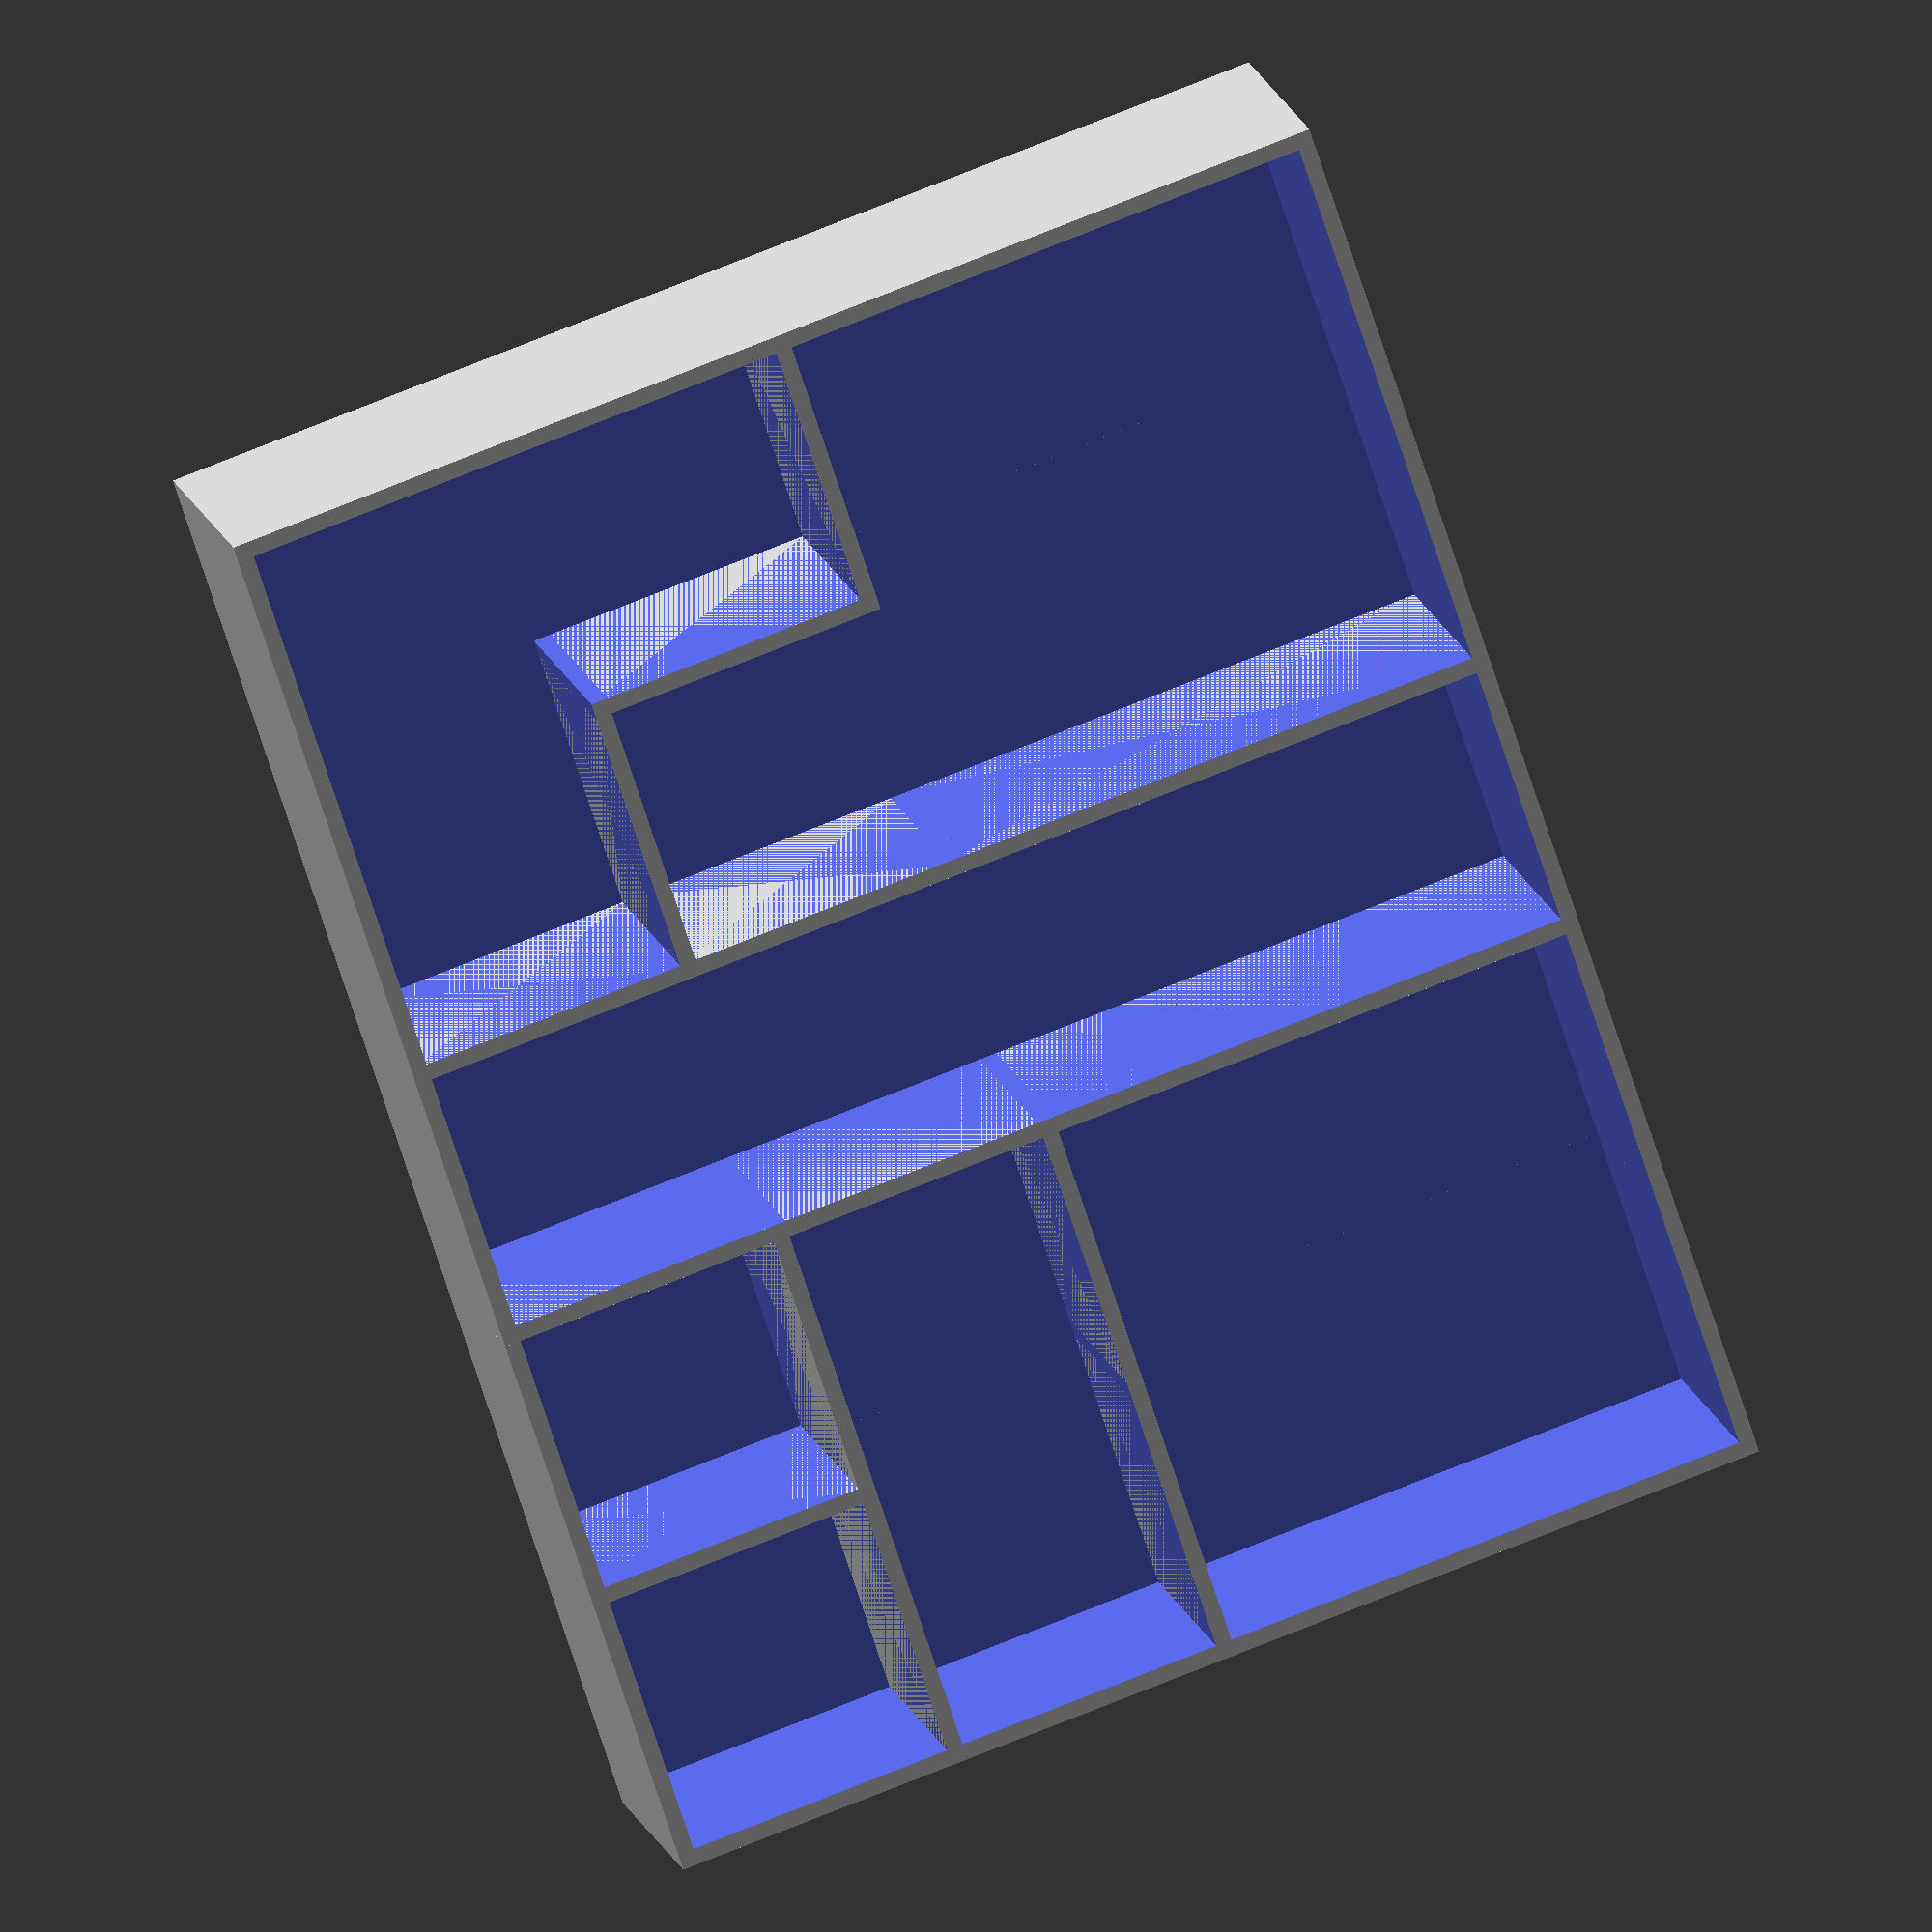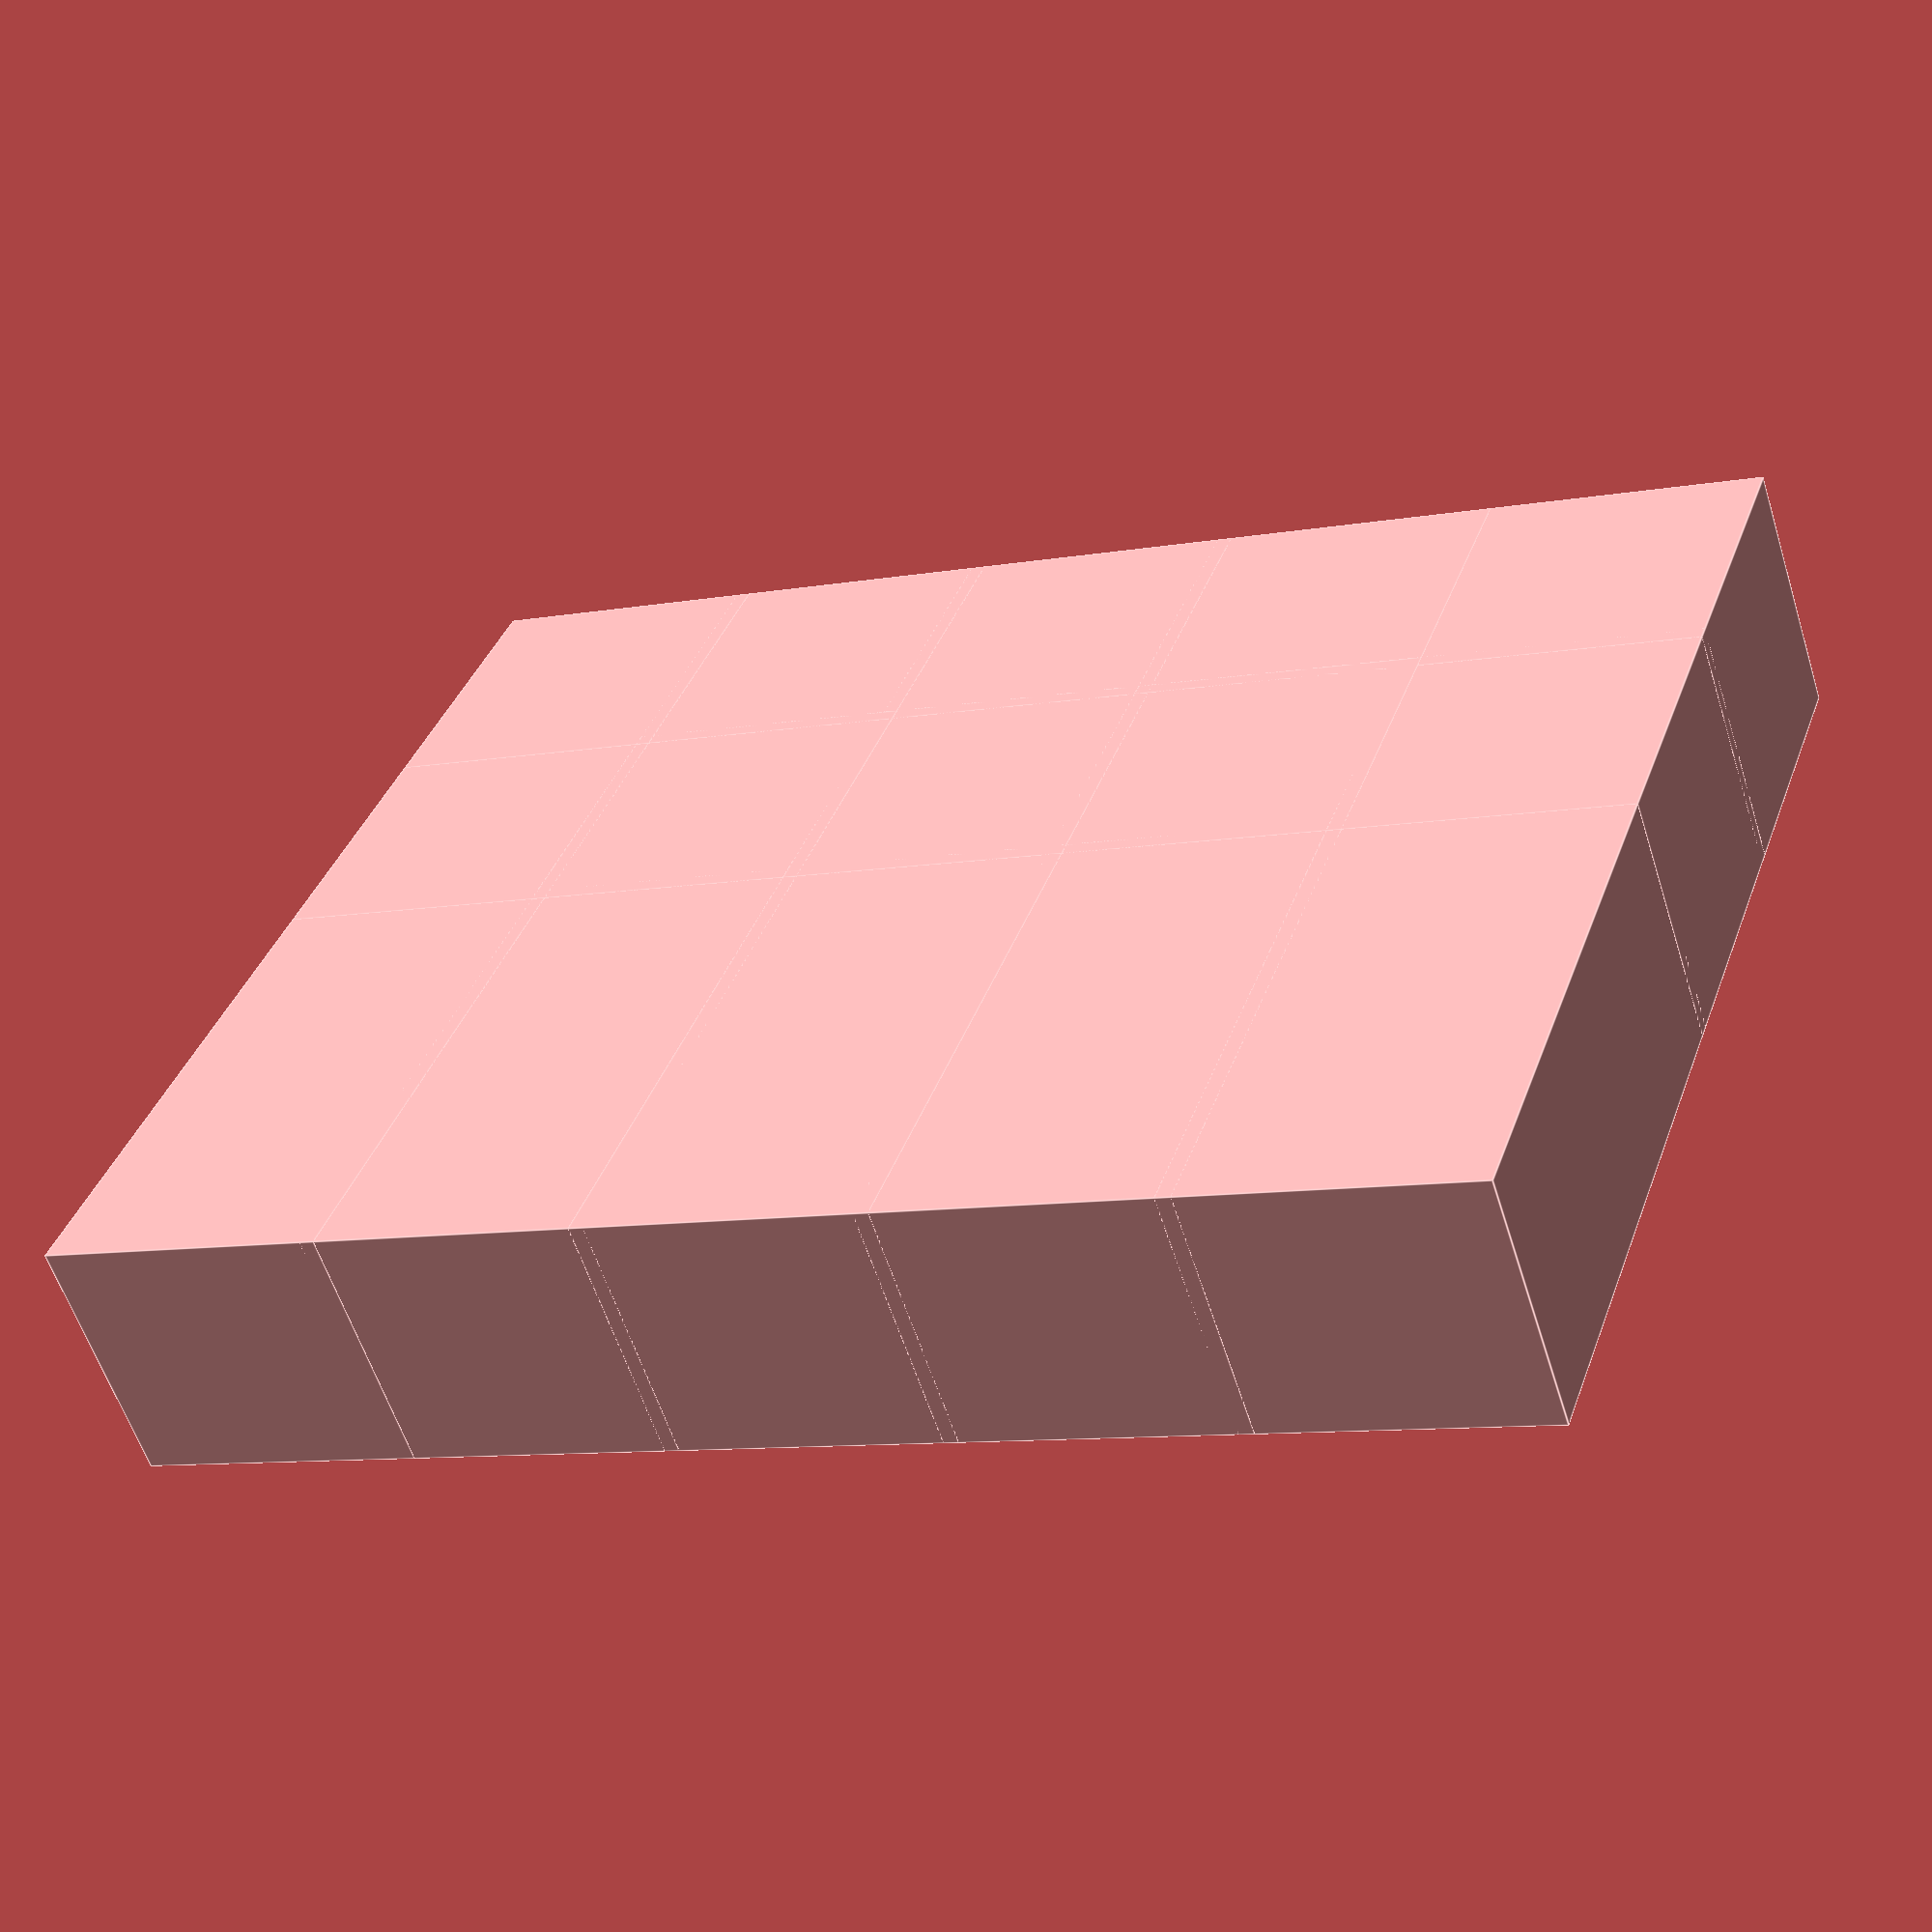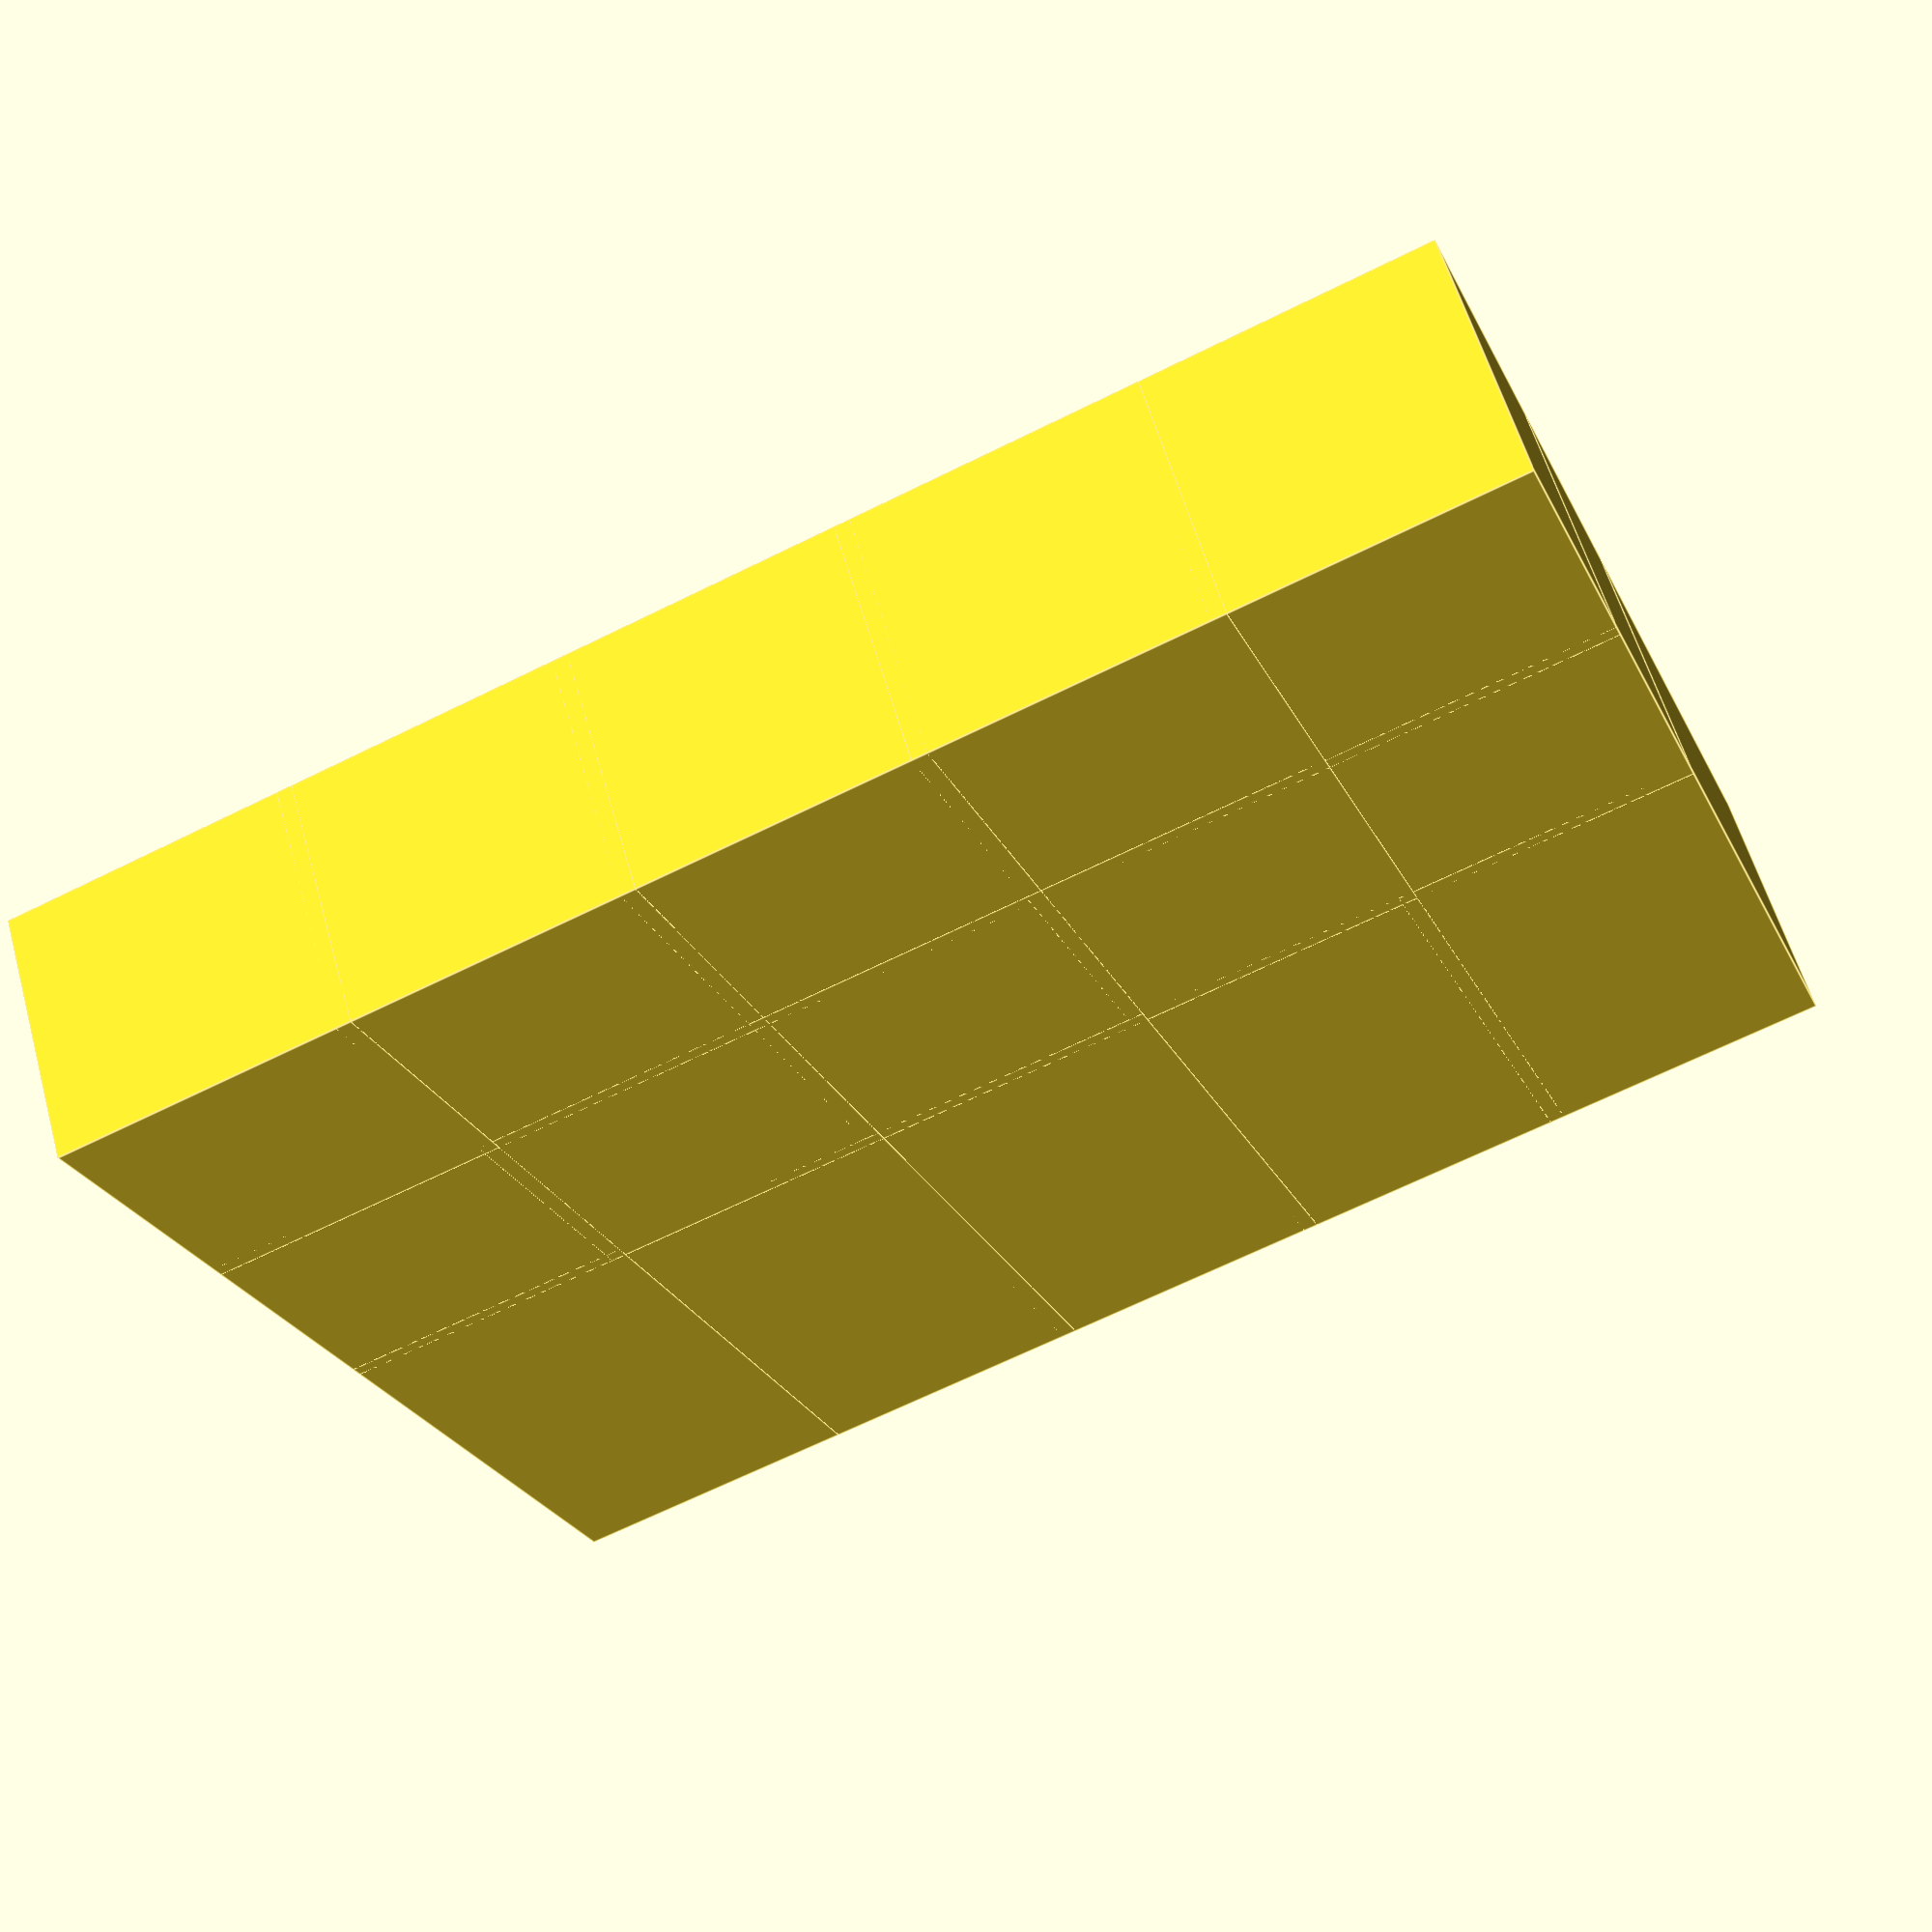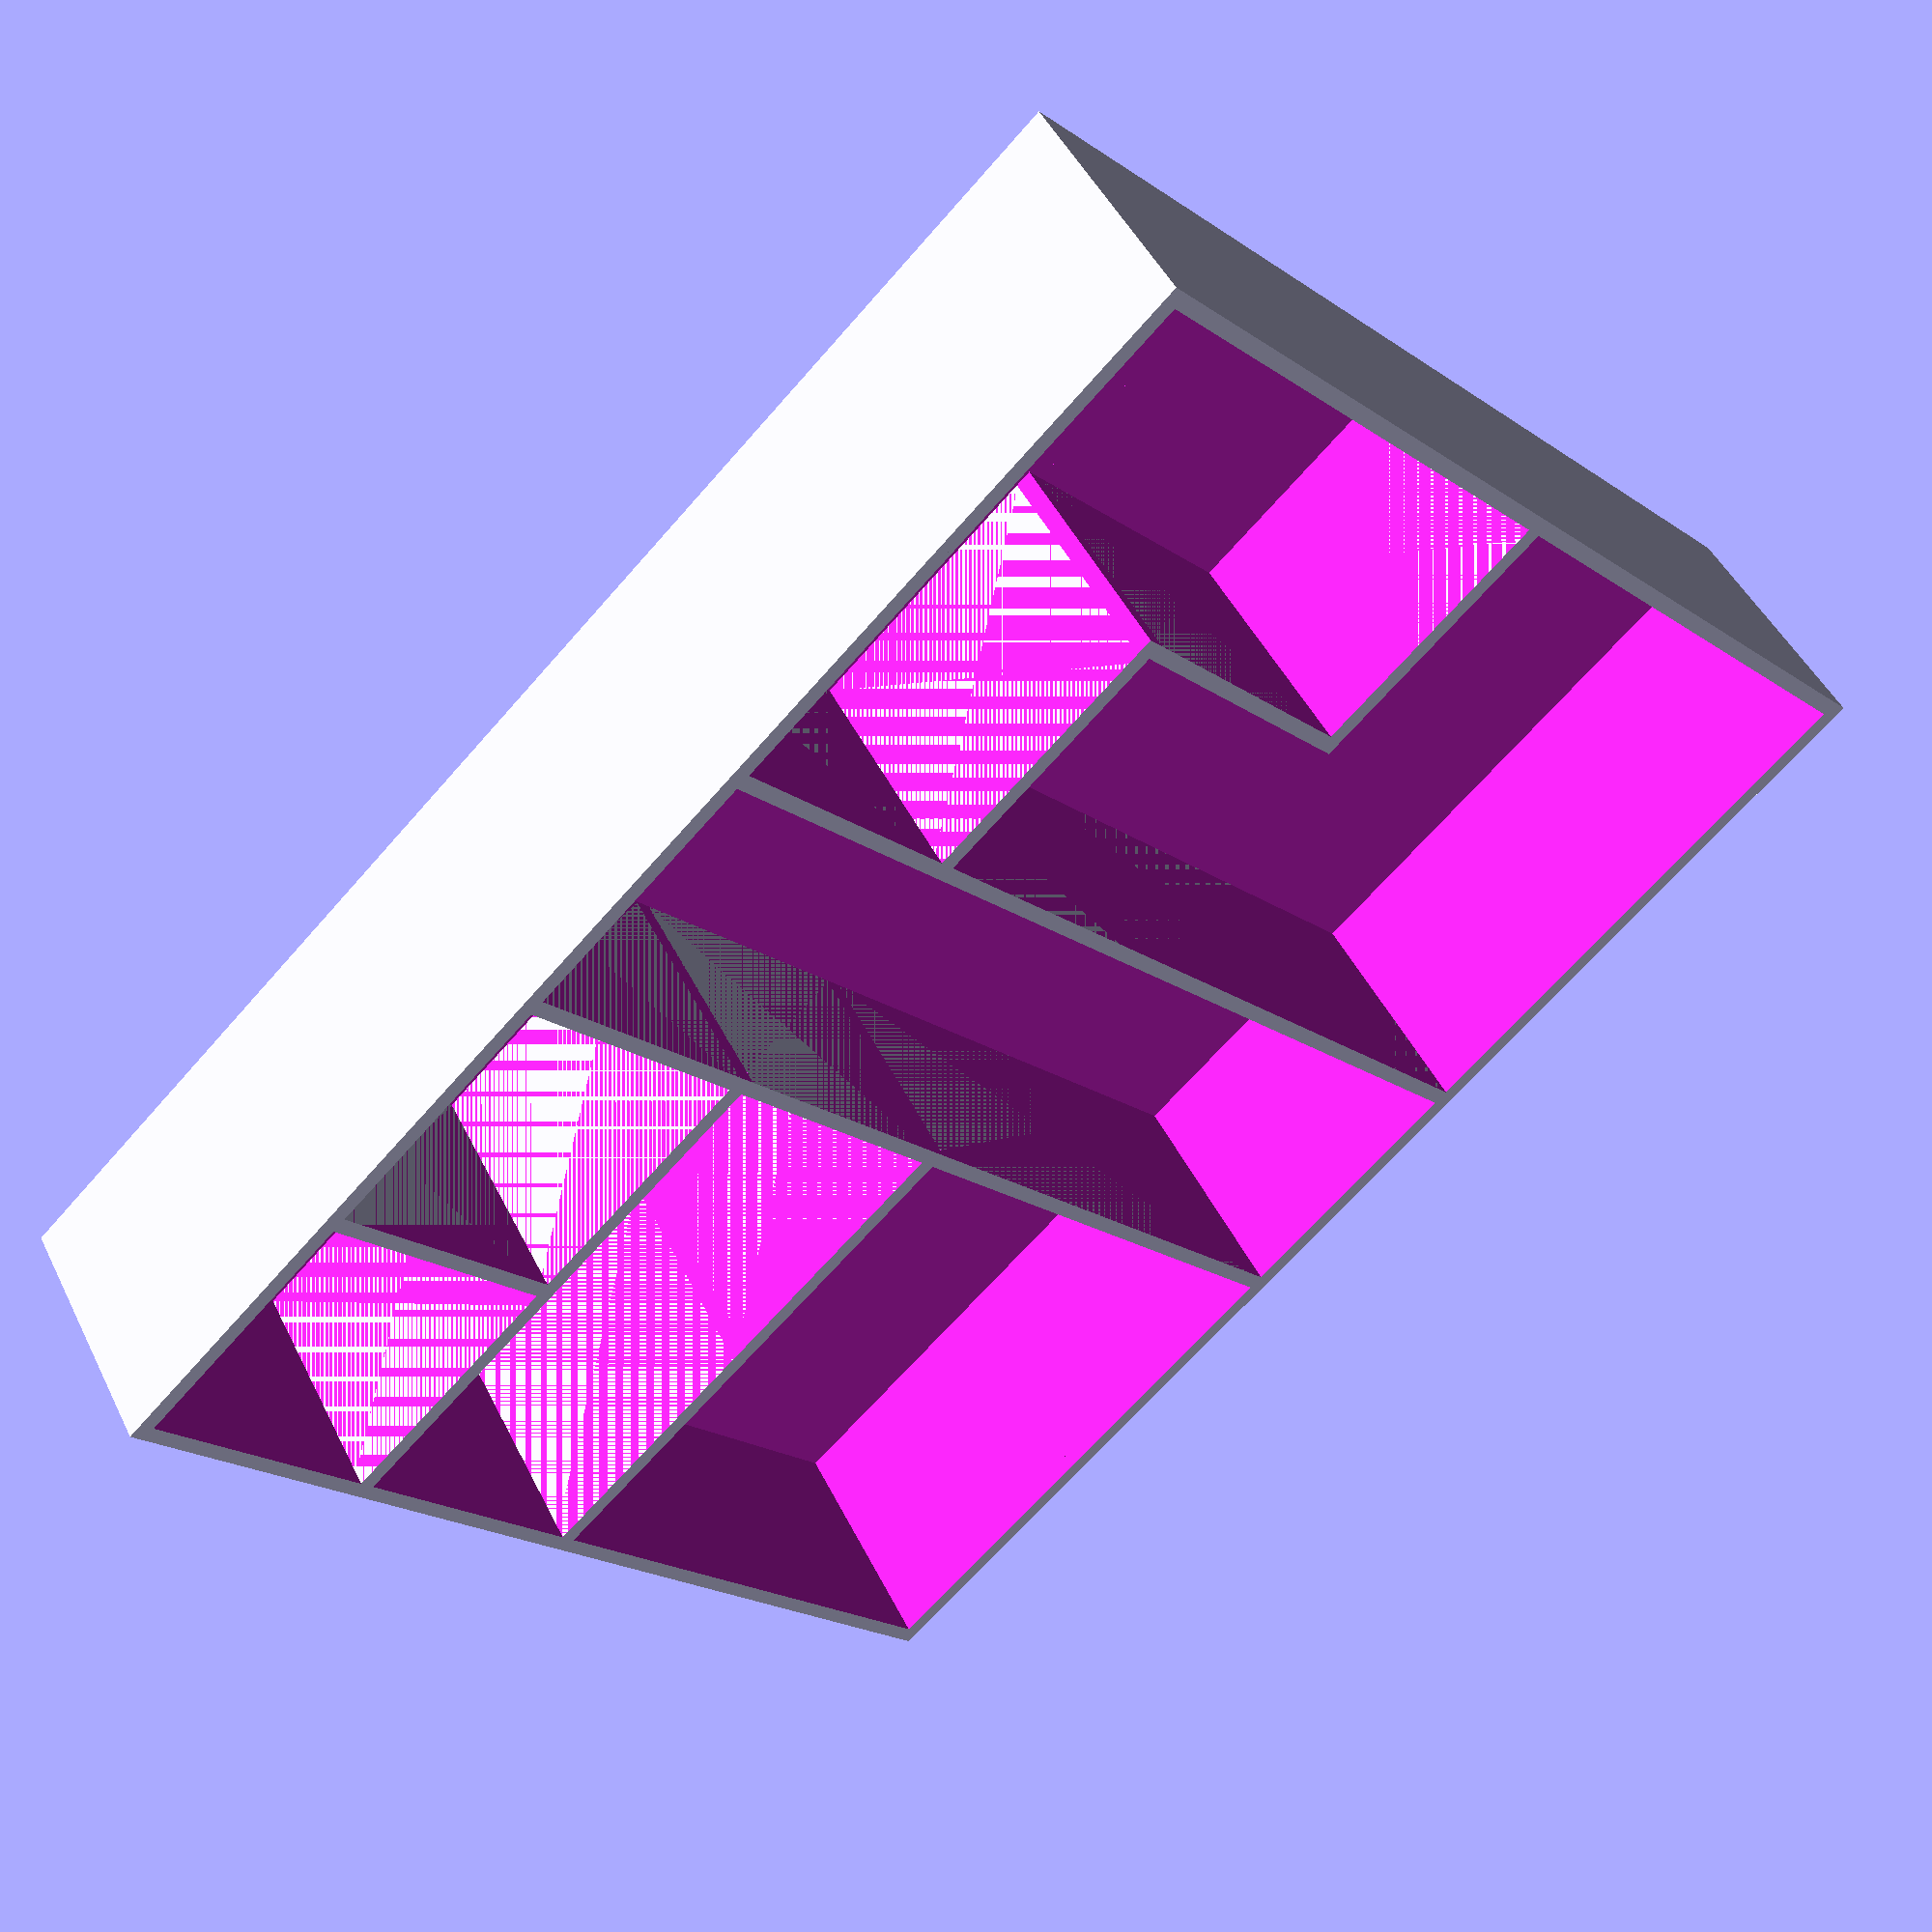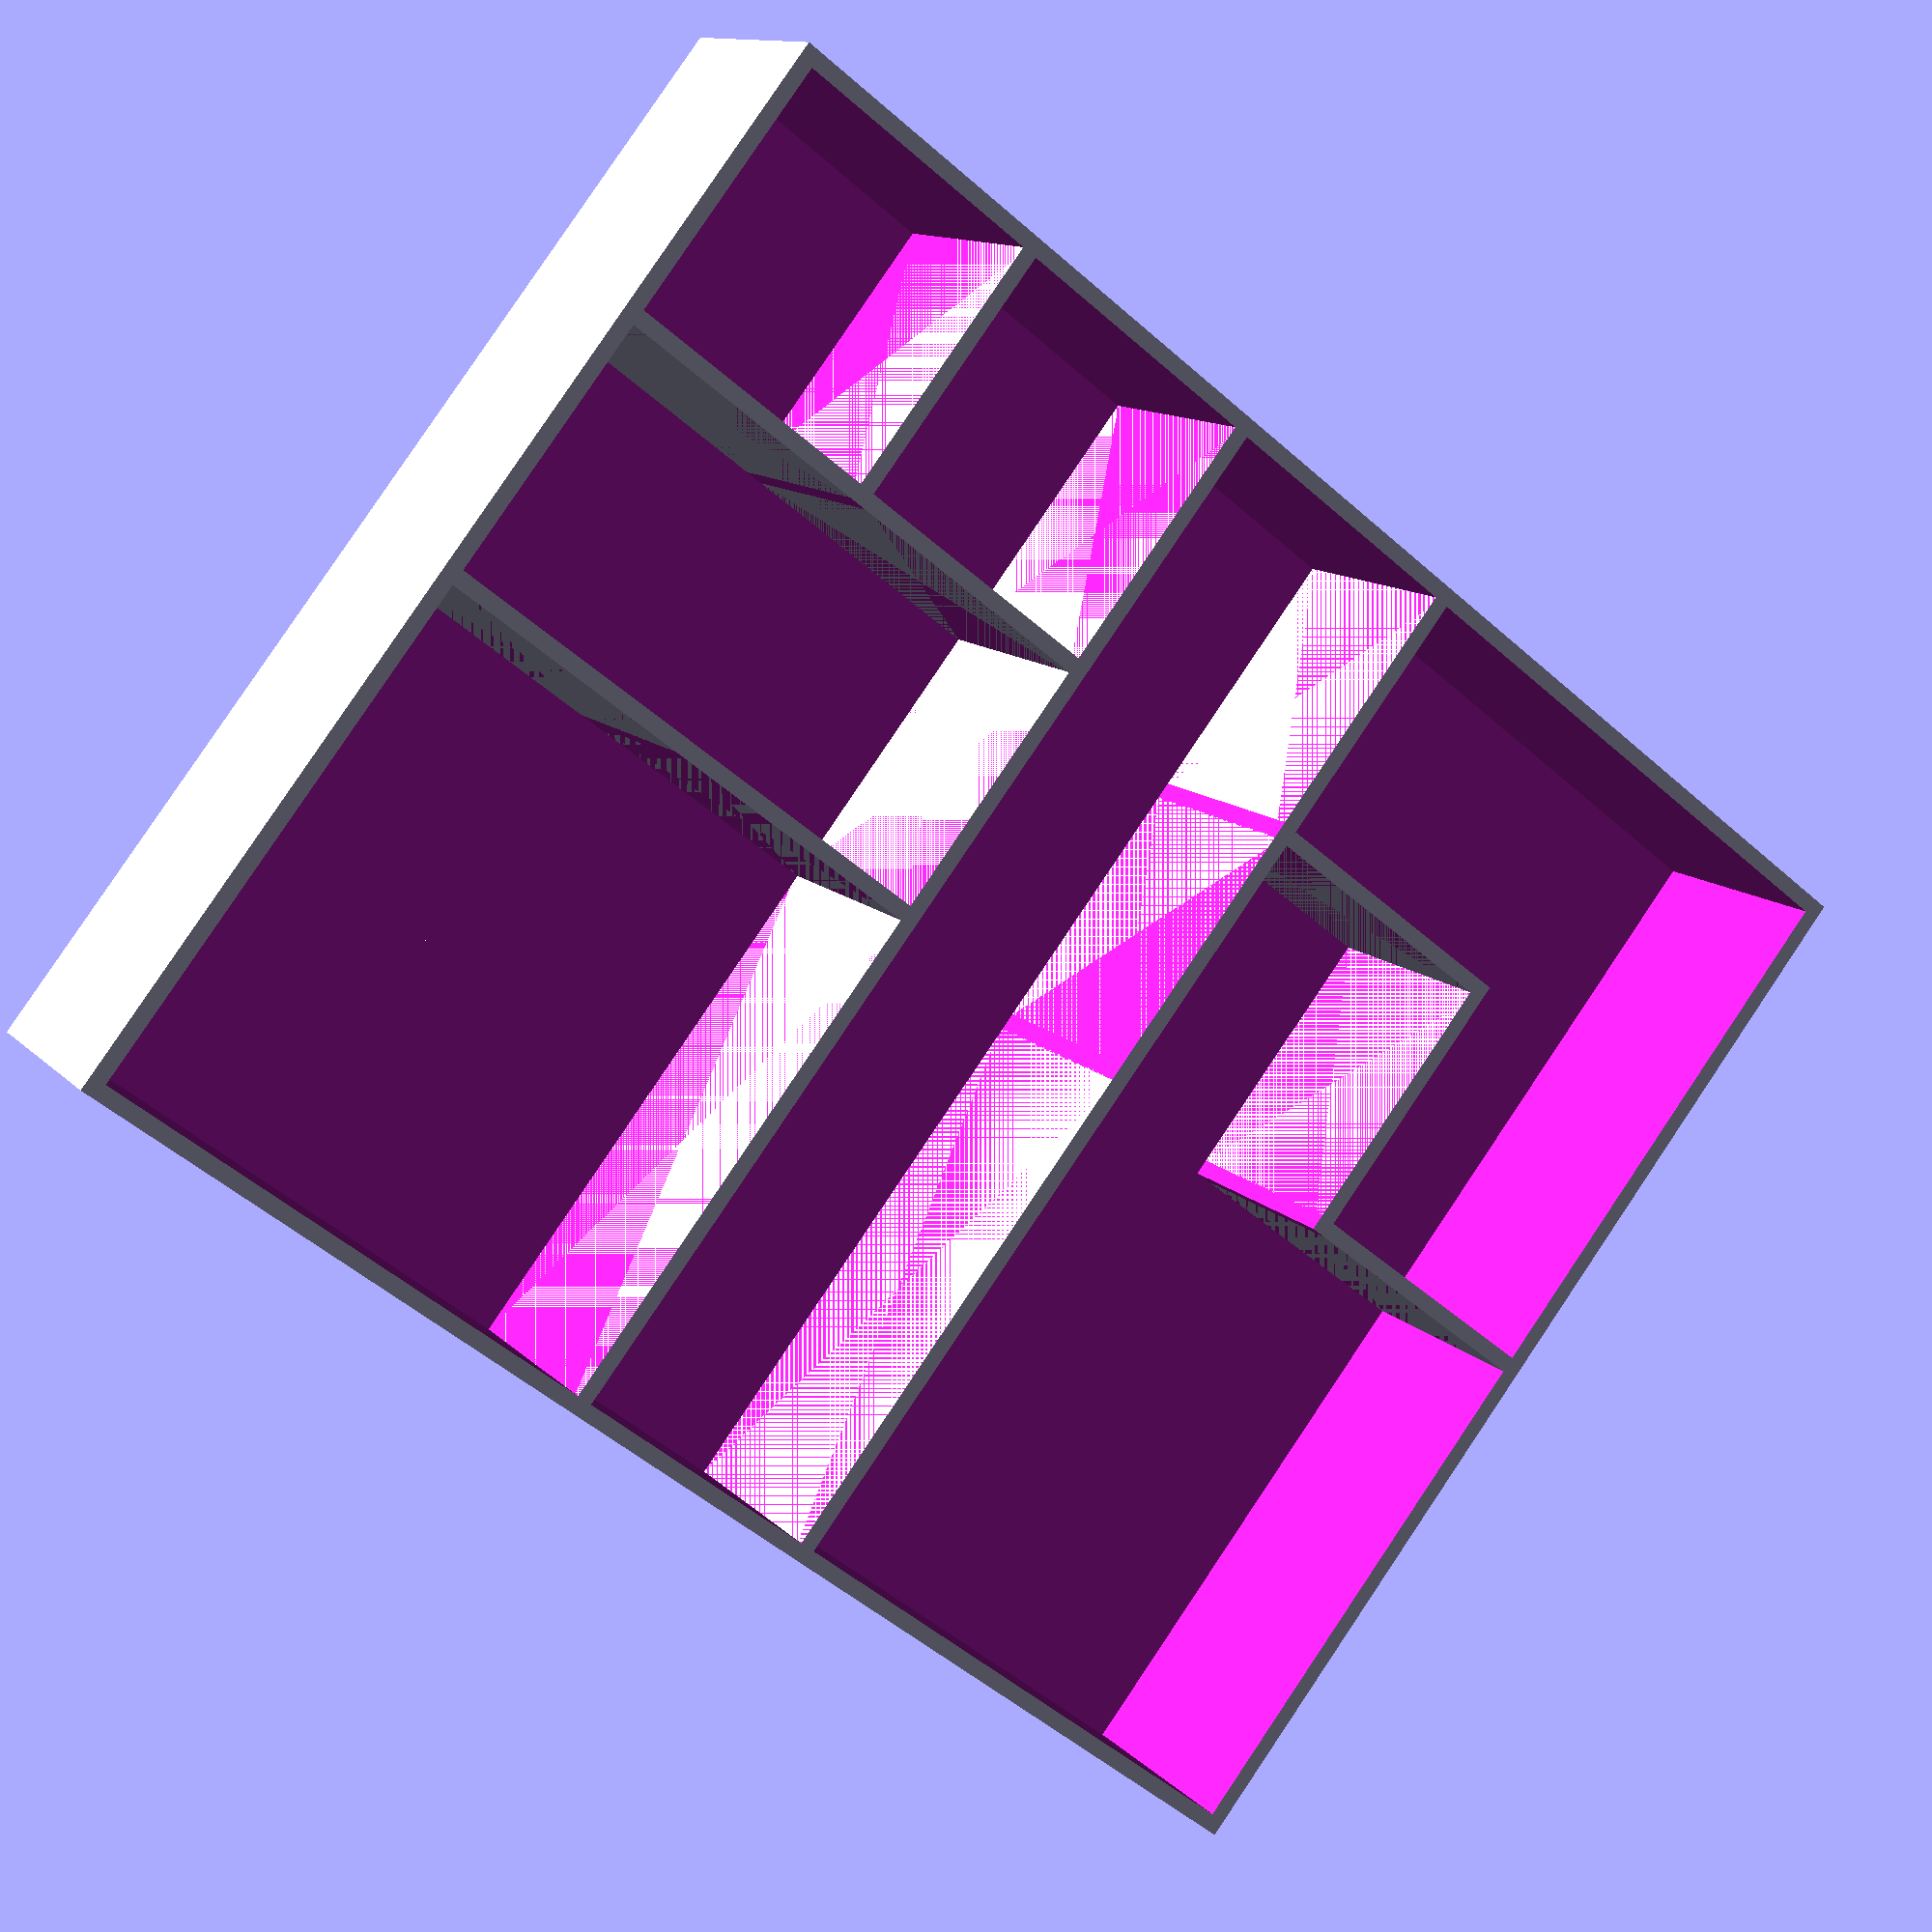
<openscad>
/* [Tray Parameters] */
// Tray Maker.  A text based way to create a custom tray/bin.
// an array of bin widths (ex: column widths).  This example will create first column 50mm wide, second 25mm, third 25mm.  If a 4th is desired enter [50,25,25,45].  Then 4th column will be 45mm wide.  Adding additional columns will require tray layout modifications to accommodate extra column.
_x_bin_widths = [50,25,25];  
// an integer for y bin length (ex: row height)
_y_bin_length = 25;  
// depth of each bin
_z_depth = 23;  
// thickness of walls separating bins.
_wall_width = 1.5;   
// thickness of bottom of tray
_bottom_thickness = 1.2;

/* [Tray Layout] */
// tray layout, array of strings defining layout. More info in thing description about this parameter 
// number of tray rows to use
_num_rows = 5;  
// tray layout for row 1
_tray_layout_1 = "| | |_|"; 
// tray layout for row 2
_tray_layout_2 = "|_|_|_|"; 
// row 3
_tray_layout_3 = "|_ _ _|";  
// etc.
_tray_layout_4 = "|  _| |";  
_tray_layout_5 = "|_|_ _|";
_tray_layout_6 = "|_|_|_|";
_tray_layout_7 = "|_|_|_|";
_tray_layout_8 = "|_|_|_|";
_tray_layout_9 = "|_|_|_|";
_tray_layout_10 = "|_|_|_|";
_tray_layout_11 = "|_|_|_|";
_tray_layout_12 = "|_|_|_|";
_tray_layout_13 = "|_|_|_|";
_tray_layout_14 = "|_|_|_|";
_tray_layout_15 = "|_|_|_|";
_tray_layout_16 = "|_|_|_|";
_tray_layout_17 = "|_|_|_|";
_tray_layout_18 = "|_|_|_|";
_tray_layout_19 = "|_|_|_|";
_tray_layout_20 = "|_|_|_|";
_tray_layout_21 = "|_|_|_|";
_tray_layout_22 = "|_|_|_|";


/* [Lid Parameters] */
// generate a lid (instead of the tray) that fits the defined tray
_generate_lid = "false"; //[true, false] 
// thickness of lid top
_lid_thickness = 0.9;  
// thickness of the lid's sides
_lid_wall_thickness = 1.5; 
// the depth of the lid.  
_lid_depth = 15; 
// with no fudge, the lid will be snug.  Depending on printer or preference provide negative to make tighter, positive to make looser. (ex: 0.2 will make a looser fitter lid)
_lid_fudge = 0;  

/* [Hidden] */
// for use if using as library and able to view console output.
_grid_x = 3;  // used to generate message for copy/paste.
_grid_y = 4;  // used to generate message for copy/paste.

// all this fun stuff is because thingiverse customizer cannot accept an array of string values as input.  

_tray_layout_array =
concat(
    _tray_layout_1,
    _tray_layout_2 ,
    _tray_layout_3 ,
    _tray_layout_4 ,
    _tray_layout_5 ,
    _tray_layout_6 ,
    _tray_layout_7 ,
    _tray_layout_8 ,
    _tray_layout_9 ,
    _tray_layout_10,
    _tray_layout_11 ,
    _tray_layout_12 ,
    _tray_layout_13 ,
    _tray_layout_14 ,
    _tray_layout_15 ,
    _tray_layout_16 ,
    _tray_layout_17 ,
    _tray_layout_18 ,
    _tray_layout_19 ,
    _tray_layout_20 ,
    _tray_layout_21 ,
    _tray_layout_22
);
_tray_layout = [for(i=[0:_num_rows-1]) _tray_layout_array[i]];
    echo(_tray_layout);
// end the special tray_layout handling for customizer.

// Tray layout explained: each row start with and end with | (a pipe)
// alternate placing | or _ or use space for none
// | represent separations on the row _ is the bottom edge of the cell.
// if grid is x cell = 3 and y cells = 2, and want each cell separate:
// [
//    "|_|_|_|",
//    "|_|_|_|"
// ]
// if instead, the last row should be "merged":
// [
//    "|_|_|_|",
//    "|_ _ _|"
// ]
//_tray_layout = 
//[
//    "| | |_|",
//    "|_|_|_|",
//    "|_| |_|",
//    "|_|_|_|"
//];



// sum vector values
function sumv(v,i,s=0) = (i==s ? v[i] : v[i] + sumv(v,i-1,s));
// output example line for tray layout.
function outv(i) = (i==0 ? "|" : str(outv(i-1) , "_|"));

// this module can be used as part of a library.
module tray(tray_layout = ["|_|","|_|"],
            x_bin_widths = [35],
            y_bin_length = 25,
            z_depth = 20,
            wall_width = 1.2,
            bottom_thickness = 1.2,
            grid_x = 4, // only used to generate example array
            grid_y = 3  // only used to generate example array
             )
{
    
    rows = len(tray_layout);
    cols = (len(tray_layout[0]) - 1 ) / 2;
    tray_string_len = len(tray_layout[0]);
    x_widths=concat([0],x_bin_widths);
    
    
    // generate and output example for tray_layout... copy paste for ease.
    
    for(r=[0:grid_y-1])
    {
        echo(outv(grid_x));
    }
    
    
    // layout initial box with compartments.
    mirror([0,1,0])  // do to application of logic, need to mirror through y axis.
    {
    difference()
    {
    union()
    {
        for(r=[0:rows-1], c=[1:cols ])
        {
            
            translate([sumv(x_widths,c-1,0) + ((c-1) * wall_width) ,
                           (y_bin_length * r) + (r * wall_width) ,
                           0 ])
            difference()
            {
                
                cube([x_widths[c] + (wall_width * 2),
                    y_bin_length + (wall_width * 2),
                    z_depth + bottom_thickness]);
                translate([wall_width,wall_width,bottom_thickness])
                cube([x_widths[c] ,
                    y_bin_length ,
                    z_depth + bottom_thickness]);
            }
        }
    }
   
    // remove appropriate walls.
        for(r=[0:rows-1], c=[1:tray_string_len - 2])  
                          // assume first and last postion are |
        {
            if(c % 2 == 1)
            {
                // bottom wall
               if(r - 1 != len(tray_layout)) 
               // assume bottom wall exists for final row.
               {
                   if(tray_layout[r][c] == " ")  
                   {  // remove this wall.
                       
               
                       x_width_ref = (c - 1) / 2;
                       translate([sumv(x_widths,x_width_ref,0) + 
                                        wall_width + 
                                        (x_width_ref * wall_width),
                                 ((r + 1) * y_bin_length ) + 
                                      (r * wall_width) +
                                      wall_width ,
                                  0]) 
                       // nudge to cover entire wall, and mov to correct z.
                       translate([0,-0.1, bottom_thickness]) 
                       cube([x_bin_widths[x_width_ref],
                             wall_width + .2,
                            z_depth + bottom_thickness]);
                   }
                }
            }
            else
            {
               // side wall
               if(tray_layout[r][c] == " ")  
               {  // remove this wall.
                  
                  x_width_ref = (c/2);
                  translate([sumv(x_widths,x_width_ref,0) + 
                                        (x_width_ref * wall_width) ,
                             ((r) * y_bin_length ) + 
                                      (r * wall_width) +
                                      wall_width ,
                            0]) 
                  // nudge to cover entire wall, and mov to correct z. 
                  translate([-0.1,0,bottom_thickness]) 
                  cube([wall_width + .2, 
                        y_bin_length,
                        z_depth + bottom_thickness]); 
                   
                  // remove remaining peg if entire intersection should be removed
                  
                   if(tray_layout[r-1][c] == " " &&
                      tray_layout[r-1][c - 1] == " " &&
                      tray_layout[r-1][c - 1] == " " )
                   {
                       
                       translate([sumv(x_widths,x_width_ref,0) + 
                                        (x_width_ref * wall_width) ,
                             ((r) * y_bin_length ) + 
                                      (r * wall_width),
                            0])
                       translate([-0.1,-.1,bottom_thickness]) 
                       cube([wall_width + .2, 
                             wall_width + .2, 
                             z_depth + bottom_thickness]);
                   }
                   
                   
               }

            }
  
        }
    }
    } // end mirror
}

module tray_lid(      // generate a lid for the defined tray.
            lid_thickness = 1.2,
            lid_wall_thickness = 1.5,
            lid_depth = 15,
            lid_fudge =0,
            // --- following defines the tray this lid will fit---
            tray_layout = ["|_|","|_|"],
            x_bin_widths = [35],
            y_bin_length = 25,
            z_depth = 20,
            wall_width = 1.2,
            bottom_thickness = 1.2)
{
    rows = len(tray_layout);  
    cols = (len(tray_layout[0]) - 1 ) / 2;
    tray_string_len = len(tray_layout[0]);
    
    x_size_tray = sumv(x_bin_widths,len(x_bin_widths) - 1,0) + 
                      ((len(x_bin_widths) + 1) * wall_width);
    y_size_tray = (rows * y_bin_length) + ((rows + 1) * wall_width);
    
    // 0.8 is a good looseness for a lid (at least for my printrbot), fudging this can make tighter or looser.
    x_inner_lid = x_size_tray + 1 + lid_fudge;  
    y_inner_lid = y_size_tray + 1 + lid_fudge;
    
    x_lid_outer = x_inner_lid + (lid_wall_thickness * 2);
    y_lid_outer = y_inner_lid + (lid_wall_thickness * 2);
    z_lid_total_h = lid_depth + lid_thickness;
    difference()
    {
       cube([x_lid_outer, y_lid_outer, z_lid_total_h]);
       translate([lid_wall_thickness,lid_wall_thickness,lid_thickness]) 
          cube([x_inner_lid, y_inner_lid, z_lid_total_h]); 
    }
}


// if this is used as a library the "tray_layout" should be like the following: 
//_tray_layout = 
//[
//    "| | |_|",
//    "|_|_|_|",
//    "|_| |_|",
//    "|_|_|_|"
//];

if(_generate_lid == "true")
{
    tray_lid(
        _lid_thickness,
        _lid_wall_thickness,
        _lid_depth,
        _lid_fudge,
        _tray_layout ,
        _x_bin_widths ,
        _y_bin_length ,
        _z_depth ,
        _wall_width ,
        _bottom_thickness
        );
}
else
{
    tray(
        _tray_layout ,
        _x_bin_widths ,
        _y_bin_length ,
        _z_depth ,
        _wall_width ,
        _bottom_thickness ,
        _grid_x,
        _grid_y
    );
}
</openscad>
<views>
elev=165.0 azim=341.7 roll=193.2 proj=o view=wireframe
elev=58.5 azim=250.6 roll=197.5 proj=p view=edges
elev=121.6 azim=111.7 roll=15.7 proj=p view=edges
elev=132.1 azim=46.6 roll=205.5 proj=p view=wireframe
elev=168.2 azim=128.0 roll=205.1 proj=p view=wireframe
</views>
